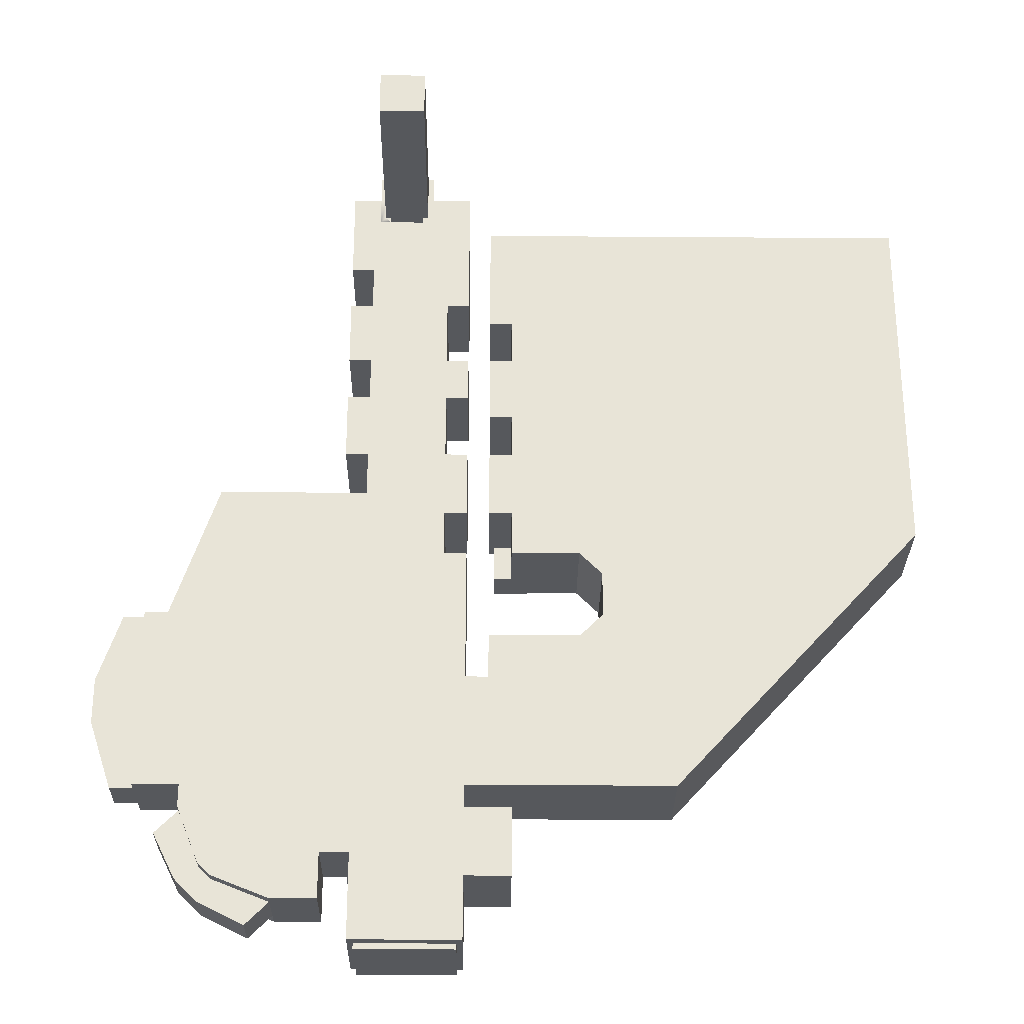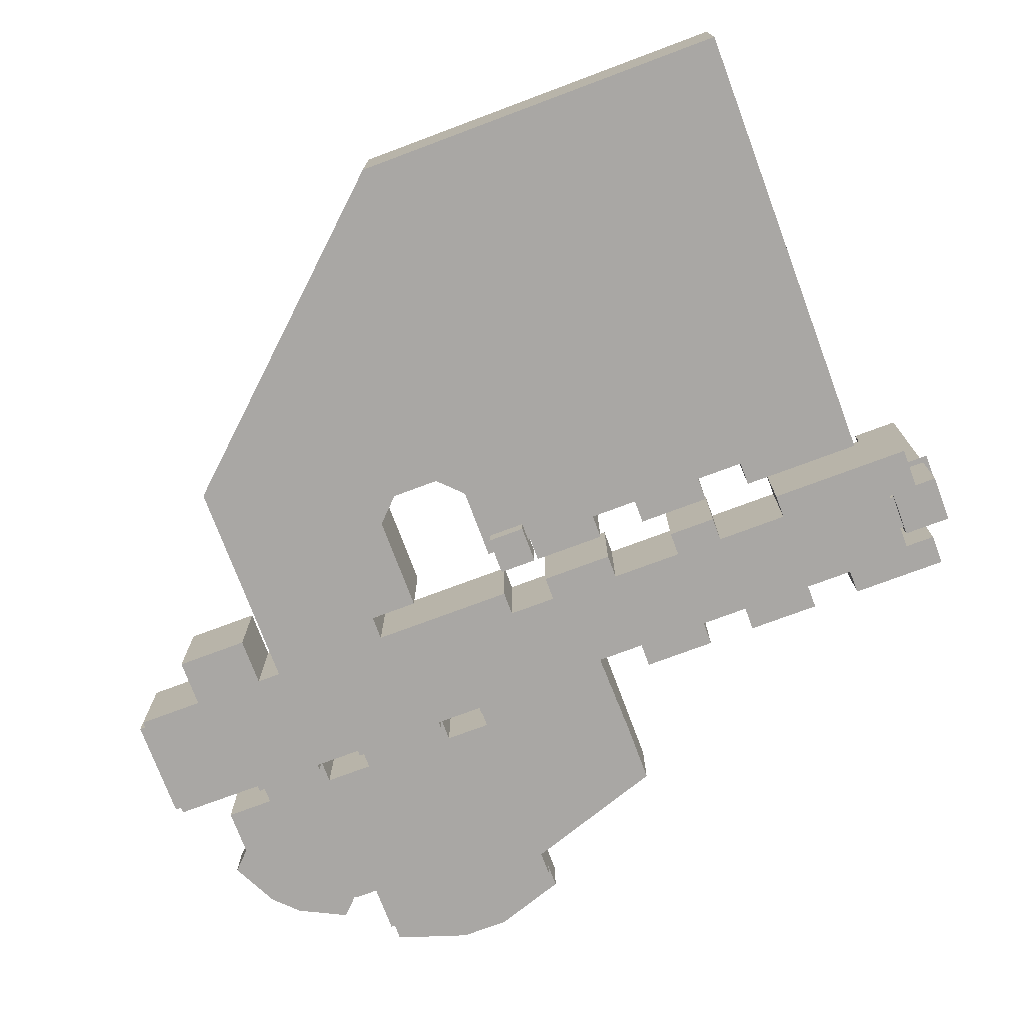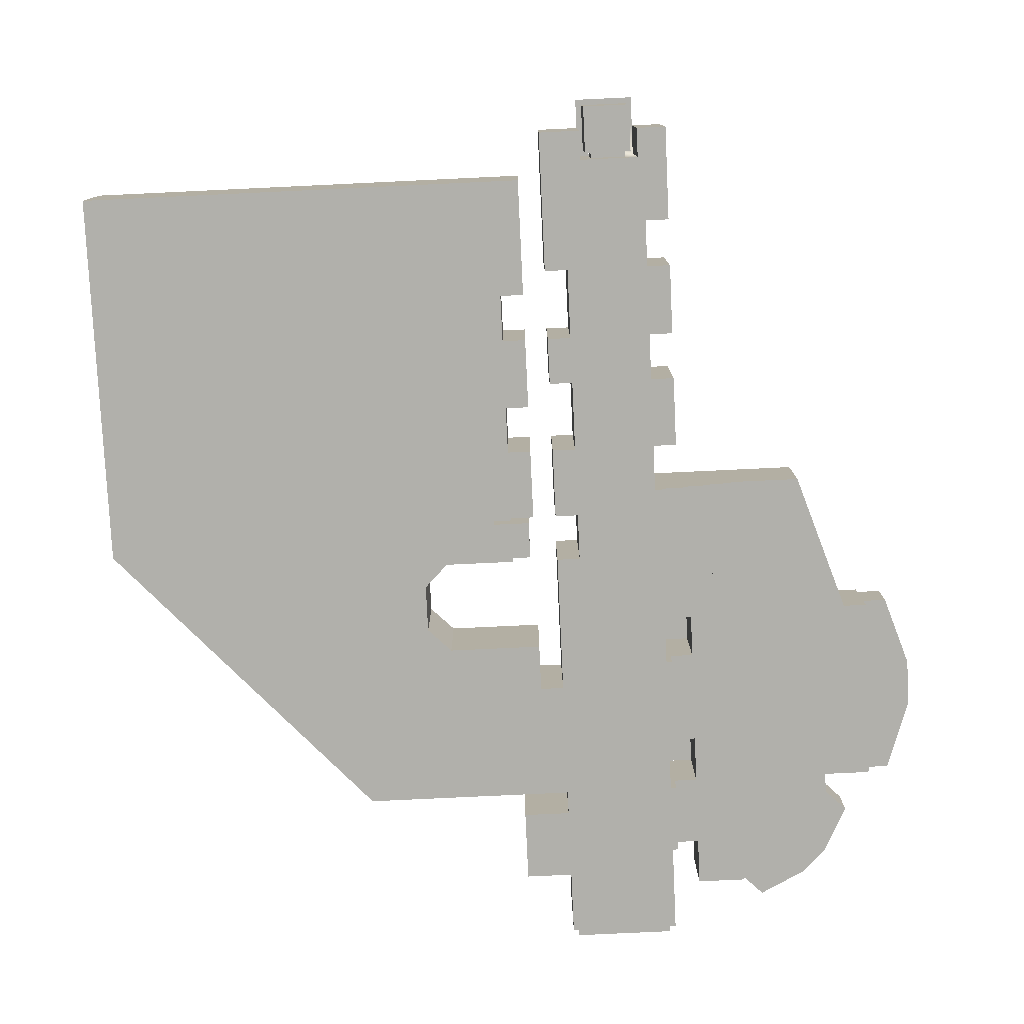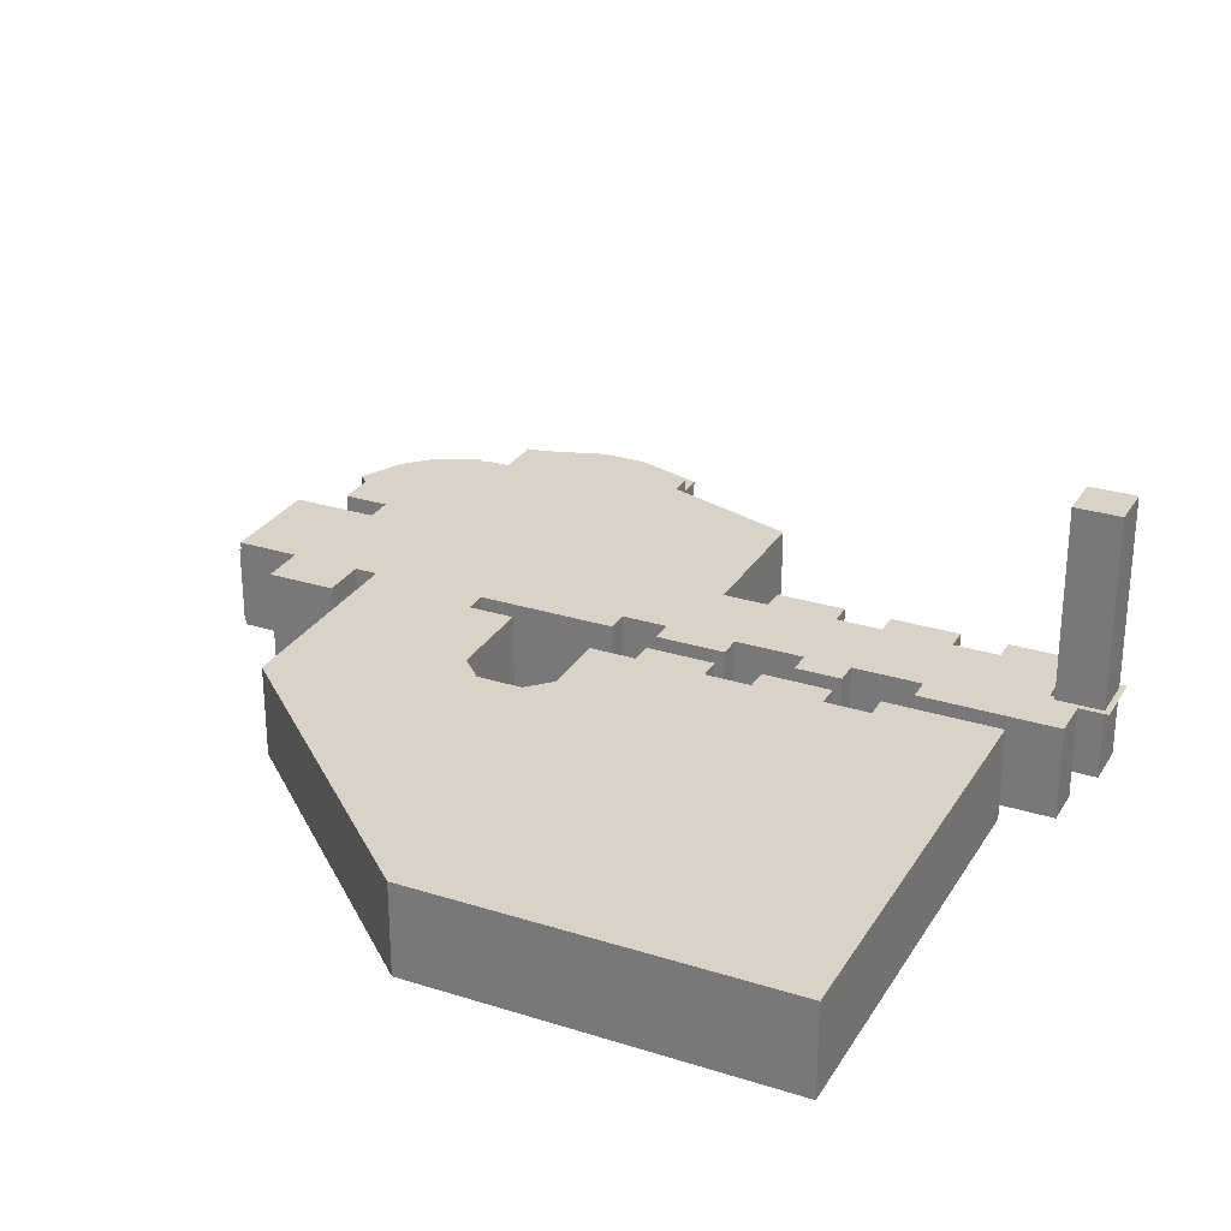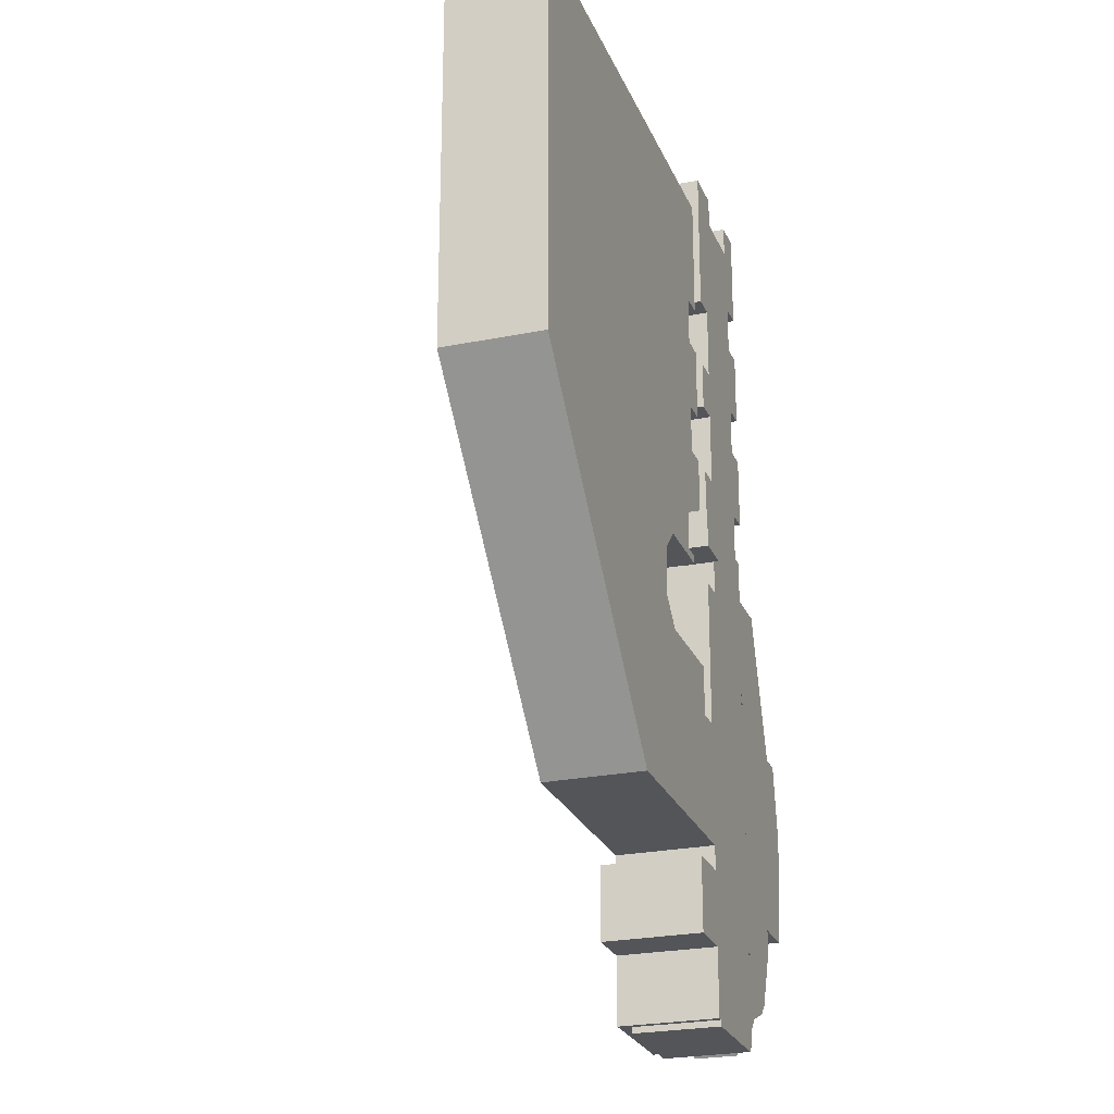
<metadata>
{"format":"obj","ext":"obj","renderer":"f3d","projection":"perspective","resolution":1024,"background":"white","views":[{"elev":-28.3,"azim":179.4,"up":"+Z"},{"elev":-74.7,"azim":-69.5,"up":"+Y"},{"elev":-78.5,"azim":2.7,"up":"+Y"},{"elev":28.1,"azim":-64.5,"up":"+Y"},{"elev":-24.3,"azim":-71.4,"up":"+Z"}]}
</metadata>
<code>
o Cube
v 1 1 -1
v 1 -1 -1
v 1 1 1
v 1 -1 1
v -1 1 -1
v -1 -1 -1
v -1 1 1
v -1 -1 1
f 1 5 7 3
f 4 3 7 8
f 8 7 5 6
f 6 2 4 8
f 2 1 3 4
f 6 5 1 2
o MAP01
v 5.44 5.12 21.6
v 5.44 5.12 21.28
v 7.36 5.12 21.28
v 7.36 5.12 21.6
v 5.44 15.68 21.6
v 5.12 15.68 21.6
v 5.12 5.12 21.6
v 5.44 1.28 21.6
v 5.12 1.28 21.6
v 7.68 5.12 22.88
v 7.68 15.68 22.88
v 7.68 15.68 21.6
v 7.68 5.12 21.6
v 7.68 1.28 22.88
v 7.68 1.28 21.6
v 5.12 5.12 22.88
v 5.12 15.68 22.88
v 5.12 15.68 24.16
v 5.12 5.12 24.16
v 5.12 1.28 22.88
v 5.12 1.28 24.16
v 7.68 15.68 24.16
v 7.68 5.12 24.16
v 7.68 1.28 24.16
v 7.36 3.84 21.6
v 7.36 15.68 21.6
v 5.44 3.84 21.6
v 7.36 1.28 21.6
v 7.36 1.6 21.6
v 5.44 1.6 21.6
v 12.8 1.28 2.4
v 12.8 5.12 2.4
v 16.64 5.12 2.4
v 16.64 1.28 2.4
v 19.2 5.12 -5.28
v 19.2 1.28 -5.28
v 20.48 1.28 -15.52
v 20.48 5.12 -15.52
v 17.92 5.12 -15.52
v 17.92 1.28 -15.52
v 17.92 5.12 -16.8
v 17.92 1.28 -16.8
v 12.8 1.28 -21.92
v 12.8 5.12 -21.92
v 10.24 5.12 -21.92
v 10.24 1.28 -21.92
v 10.24 5.12 -19.36
v 10.24 1.28 -19.36
v 21.12 1.28 -11.68
v 21.12 2.24 -11.68
v 20.48 2.24 -15.52
v 20.48 5.12 -5.28
v 20.48 1.28 -5.28
v 17.92 2.24 -16.8
v 16.64 2.24 -20
v 16.64 1.28 -20
v 16 2.24 -20.64
v 16 1.28 -20.64
v 12.8 2.24 -21.92
v 8.96 5.12 -19.36
v 8.96 1.28 -19.36
v 21.12 1.28 -9.12
v 21.12 2.24 -9.12
v 20.48 2.24 -5.28
v 20.48 4.48 -5.28
v 21.76 4.48 -5.28
v 21.76 2.24 -5.28
v 17.92 4.48 -16.8
v 19.2 4.48 -18.08
v 19.2 2.24 -18.08
v 14.08 2.24 -23.2
v 14.08 4.48 -23.2
v 12.8 4.48 -21.92
v 8.96 -1e-06 -7.84
v 8.96 1.28 -7.84
v 8.96 1.28 -12.96
v 8.96 -1e-06 -12.96
v 21.12 4.48 -11.68
v 21.12 5.12 -11.68
v 20.48 4.48 -15.52
v 16.64 5.12 -20
v 16.64 4.48 -20
v 16 5.12 -20.64
v 16 4.48 -20.64
v 21.12 4.48 -9.12
v 21.12 5.12 -9.12
v 8.96 1.28 -15.52
v 8.96 5.12 -15.52
v 10.24 5.12 -15.52
v 10.24 1.28 -15.52
v 10.24 5.12 -12.96
v 10.24 1.28 -12.96
v 8.96 5.12 -12.96
v 8.96 5.12 -7.84
v 10.24 5.12 -7.84
v 10.24 1.28 -7.84
v 10.24 5.12 -5.28
v 10.24 1.28 -5.28
v 8.64 -1e-06 -12.96
v 8.64 5.12 -12.96
v 8.64 5.12 -15.52
v 8.64 -1e-06 -15.52
v 8.64 -0 -5.28
v 8.64 5.12 -5.28
v 8.64 5.12 -7.84
v 8.64 -1e-06 -7.84
v 10.24 0.32 2.4
v 10.24 0.64 2.4
v 10.24 0.64 -5.28
v 10.24 0.32 -5.28
v 11.52 0.64 2.4
v 11.52 0.96 2.4
v 11.52 0.96 -4.64
v 11.52 0.64 -4.64
v 7.36 3.84 21.28
v 7.36 1.6 21.28
v 5.44 1.6 21.28
v 5.44 3.84 21.28
v 23.04 4.48 -9.12
v 23.04 2.24 -9.12
v 17.92 4.48 -20.64
v 17.92 2.24 -20.64
v 16.64 4.48 -21.92
v 16.64 2.24 -21.92
v 23.04 4.48 -11.68
v 23.04 2.24 -11.68
v 21.76 4.48 -15.52
v 21.76 2.24 -15.52
v 8 2e-06 22.88
v 8 5.12 22.88
v 9.6 5.12 22.88
v 9.6 2e-06 22.88
v 9.6 5.12 21.6
v 9.6 2e-06 21.6
v 2.56 2e-06 22.88
v 2.56 5.12 22.88
v 3.84 5.12 22.88
v 3.84 2e-06 22.88
v 2.56 2e-06 21.6
v 2.56 5.12 21.6
v 9.6 5.12 17.76
v 9.6 1e-06 17.76
v 9.6 1e-06 8.8
v 9.6 5.12 8.8
v 9.6 5.12 4.96
v 9.6 0 4.96
v 2.56 1e-06 15.2
v 2.56 5.12 15.2
v 4.8 5.12 22.88
v 4.8 2e-06 22.88
v 8.32 5.12 17.76
v 8.32 1e-06 17.76
v 8.32 5.12 15.2
v 8.32 1e-06 15.2
v 9.6 5.12 15.2
v 9.6 1e-06 15.2
v 9.6 1e-06 11.36
v 9.6 5.12 11.36
v 8.32 5.12 11.36
v 8.32 1e-06 11.36
v 8.32 5.12 8.8
v 8.32 1e-06 8.8
v 8.32 5.12 4.96
v 8.32 0 4.96
v 8.32 5.12 2.4
v 8.32 0 2.4
v 8.96 5.12 2.4
v 8.96 0 2.4
v 8.96 0.32 2.4
v 10.24 5.12 2.4
v 11.52 5.12 2.4
v 12.8 0.96 2.4
v 8.96 -1e-06 -19.36
v 8.64 5.12 -19.36
v 8.64 -1e-06 -19.36
v 2.56 -2e-06 -24.16
v 2.56 5.12 -24.16
v 2.56 5.12 -20.64
v 2.56 -2e-06 -20.64
v 0 -2e-06 -20.64
v 0 5.12 -20.64
v 0 5.12 -16.8
v 0 -1e-06 -16.8
v 2.56 5.12 -16.8
v 2.56 -1e-06 -16.8
v 2.56 5.12 -15.52
v 2.56 -1e-06 -15.52
v -8.96 5.12 -15.52
v -8.96 -1e-06 -15.52
v -23.04 5.12 -0.16
v -23.04 -0 -0.16
v -23.04 5.12 20.32
v -23.04 2e-06 20.32
v 1.28 5.12 20.32
v 1.28 2e-06 20.32
v 1.28 5.12 13.92
v 1.28 1e-06 13.92
v 0 5.12 13.92
v 0 1e-06 13.92
v 0 5.12 11.36
v 0 1e-06 11.36
v 1.28 5.12 11.36
v 1.28 1e-06 11.36
v 1.28 5.12 7.52
v 1.28 1e-06 7.52
v 0 5.12 7.52
v 0 1e-06 7.52
v 0 5.12 4.96
v 0 0 4.96
v 1.28 5.12 4.96
v 1.28 0 4.96
v 1.28 5.12 1.12
v 1.28 0 1.12
v 0 5.12 1.12
v 0 0 1.12
v 0 5.12 -1.44
v 0 -0 -1.44
v -3.84 5.12 -1.44
v -3.84 -0 -1.44
v -5.12 5.12 -2.72
v -5.12 -0 -2.72
v -5.12 5.12 -5.28
v -5.12 -0 -5.28
v -3.84 5.12 -6.56
v -3.84 -0 -6.56
v 1.28 5.12 -6.56
v 1.28 -0 -6.56
v 1.28 5.12 -9.12
v 1.28 -1e-06 -9.12
v 2.56 5.12 -9.12
v 2.56 -1e-06 -9.12
v 2.56 5.12 -1.44
v 2.56 -0 -1.44
v 3.84 5.12 -1.44
v 3.84 -0 -1.44
v 3.84 5.12 1.12
v 3.84 0 1.12
v 2.56 5.12 1.12
v 2.56 0 1.12
v 2.56 5.12 4.96
v 2.56 0 4.96
v 3.84 5.12 4.96
v 3.84 0 4.96
v 3.84 5.12 8.8
v 3.84 1e-06 8.8
v 2.56 5.12 8.8
v 2.56 1e-06 8.8
v 2.56 5.12 11.36
v 2.56 1e-06 11.36
v 3.84 5.12 11.36
v 3.84 1e-06 11.36
v 3.84 5.12 15.2
v 3.84 1e-06 15.2
v 8.64 -2e-06 -24.16
v 8.64 5.12 -24.16
v 8.32 5.12 -24.16
v 8.32 -2e-06 -24.16
v 2.88 -2e-06 -24.16
v 2.88 5.12 -24.16
v 8.32 4.48 -24.16
v 2.88 4.48 -24.16
v 8 2e-06 21.28
v 8 5.12 21.28
v 4.8 5.12 21.28
v 4.8 2e-06 21.28
v 5.44 2e-06 21.28
v 7.36 2e-06 21.28
v 8.96 -1e-06 -15.52
v 8.96 0.32 -5.28
v 8.96 -0 -5.28
v 8.96 5.12 -5.28
v 11.52 1.28 -4.64
v 12.8 1.28 -4
v 12.8 0.96 -4
v 8.32 4.48 -24.48
v 8.32 -2e-06 -24.48
v 2.88 -2e-06 -24.48
v 2.88 4.48 -24.48
v 12.8 5.12 -4
v 8 5.12 24.48
v 4.8 5.12 24.48
v 11.52 5.12 -4.64
f 9 13 14 15
f 16 9 15 17
f 18 19 20 21
f 22 18 21 23
f 24 25 26 27
f 28 24 27 29
f 27 26 30 31
f 29 27 31 32
f 31 30 19 18
f 32 31 18 22
f 15 14 25 24
f 17 15 24 28
f 33 34 13 35
f 36 37 38 16
f 21 20 34 12
f 23 21 12 36
f 39 40 41 42
f 42 41 43 44
f 45 46 47 48
f 48 47 49 50
f 51 52 53 54
f 54 53 55 56
f 57 58 59 45
f 44 43 60 61
f 50 62 63 64
f 64 63 65 66
f 66 65 67 51
f 56 55 68 69
f 70 71 58 57
f 61 72 71 70
f 72 73 74 75
f 62 76 77 78
f 79 80 81 67
f 82 83 84 85
f 86 87 46 88
f 76 49 89 90
f 90 89 91 92
f 92 91 52 81
f 93 94 87 86
f 73 60 94 93
f 95 96 97 98
f 98 97 99 100
f 100 99 101 84
f 83 102 103 104
f 104 103 105 106
f 107 108 109 110
f 111 112 113 114
f 115 116 117 118
f 119 120 121 122
f 37 33 123 124
f 125 126 35 38
f 124 125 38
f 37 124 38
f 123 35 126
f 33 35 123
f 265 284 285
f 266 265 285
f 75 74 127 128
f 78 77 129 130
f 130 129 131 132
f 132 131 80 79
f 128 127 133 134
f 134 133 135 136
f 137 138 139 140
f 140 139 141 142
f 143 144 145 146
f 147 148 144 143
f 142 141 149 150
f 151 152 153 154
f 155 156 148 147
f 146 145 157 158
f 51 54 56
f 66 51 56
f 64 66 56
f 50 64 56
f 48 50 56
f 57 45 48
f 70 57 48
f 61 70 48
f 44 61 48
f 39 42 44
f 281 39 44
f 104 106 281
f 84 83 104
f 100 84 104
f 69 95 98
f 56 69 98
f 48 56 98
f 44 48 98
f 281 44 98
f 104 281 98
f 195 197 199
f 188 191 193
f 187 188 193
f 262 184 187
f 183 262 187
f 276 181 183
f 110 276 183
f 82 85 107
f 114 82 107
f 176 278 111
f 174 176 111
f 151 154 172
f 170 151 172
f 164 165 168
f 162 164 168
f 140 150 160
f 137 140 160
f 270 137 160
f 143 158 273
f 155 143 273
f 261 155 273
f 255 257 259
f 253 255 259
f 247 249 251
f 245 247 251
f 239 241 243
f 233 235 237
f 223 225 227
f 219 221 223
f 217 219 223
f 211 213 215
f 209 211 215
f 203 205 207
f 201 203 207
f 199 201 207
f 183 187 195
f 110 183 195
f 107 110 195
f 114 107 195
f 111 114 195
f 174 111 195
f 270 160 174
f 273 270 174
f 261 273 174
f 259 261 174
f 253 259 174
f 251 253 174
f 245 251 174
f 243 245 174
f 217 223 227
f 215 217 227
f 209 215 227
f 207 209 227
f 199 207 227
f 243 174 195
f 239 243 195
f 199 227 229
f 237 239 195
f 199 229 231
f 237 195 199
f 233 237 199
f 199 231 233
f 115 118 277
f 177 115 277
f 119 122 117
f 116 119 117
f 282 121 120
f 180 282 120
f 150 149 159 160
f 160 159 161 162
f 162 161 163 164
f 165 166 167 168
f 168 167 169 170
f 154 153 171 172
f 172 171 173 174
f 174 173 175 176
f 177 175 178 115
f 116 178 179 119
f 120 179 40 180
f 164 163 166 165
f 170 169 152 151
f 181 68 182 183
f 184 185 186 187
f 188 189 190 191
f 191 190 192 193
f 193 192 194 195
f 195 194 196 197
f 197 196 198 199
f 199 198 200 201
f 201 200 202 203
f 203 202 204 205
f 205 204 206 207
f 207 206 208 209
f 209 208 210 211
f 211 210 212 213
f 213 212 214 215
f 215 214 216 217
f 217 216 218 219
f 219 218 220 221
f 221 220 222 223
f 223 222 224 225
f 225 224 226 227
f 227 226 228 229
f 229 228 230 231
f 231 230 232 233
f 233 232 234 235
f 235 234 236 237
f 237 236 238 239
f 239 238 240 241
f 241 240 242 243
f 243 242 244 245
f 245 244 246 247
f 247 246 248 249
f 249 248 250 251
f 251 250 252 253
f 253 252 254 255
f 255 254 256 257
f 257 256 258 259
f 259 258 260 261
f 261 260 156 155
f 262 263 264 265
f 183 182 263 262
f 266 267 185 184
f 268 264 267 269
f 136 135 88 59
f 187 186 189 188
f 270 271 138 137
f 158 157 272 273
f 273 272 10 274
f 126 10 11 123
f 274 125 124 275
f 275 11 271 270
f 276 95 69 181
f 85 101 108 107
f 110 109 96 276
f 114 113 102 82
f 176 177 277 278
f 278 279 112 111
f 118 105 279 277
f 122 280 106 117
f 180 39 281 282
f 282 281 280 121
f 265 268 283 284
f 285 286 269 266
f 284 283 286 285
f 32 23 17
f 29 32 17
f 30 14 20
f 26 14 30
f 52 55 53
f 91 55 52
f 89 55 91
f 49 55 89
f 47 55 49
f 87 47 46
f 94 47 87
f 60 47 94
f 43 47 60
f 40 43 41
f 287 43 40
f 103 287 105
f 101 103 102
f 99 103 101
f 68 97 96
f 55 97 68
f 47 97 55
f 43 97 47
f 287 97 43
f 103 97 287
f 9 10 272
f 157 24 15
f 27 24 157
f 288 31 27
f 289 288 27
f 18 138 271
f 21 18 271
f 271 11 21
f 99 97 108
f 105 103 113
f 112 105 113
f 15 272 9
f 272 15 157
f 138 31 18
f 288 31 138
f 27 289 157
f 11 21 12
f 97 108 109
f 178 279 105
f 175 279 178
f 179 105 290
f 178 105 179
f 287 179 290
f 40 179 287
f 128 71 72
f 75 128 72
f 128 134 58
f 71 128 58
f 134 136 59
f 58 134 59
f 127 73 93
f 74 73 127
f 131 81 80
f 129 81 131
f 76 129 77
f 90 129 76
f 129 92 81
f 92 129 90
f 127 86 133
f 93 86 127
f 133 88 135
f 86 88 133
f 132 79 67
f 130 132 67
f 62 78 130
f 63 62 130
f 130 67 65
f 65 63 130
f 194 198 196
f 189 192 190
f 186 192 189
f 263 186 185
f 182 186 263
f 96 182 68
f 109 182 96
f 102 108 101
f 113 108 102
f 175 112 279
f 173 112 175
f 152 171 153
f 169 171 152
f 163 167 166
f 161 167 163
f 139 159 149
f 138 159 139
f 271 159 138
f 144 272 157
f 156 272 144
f 260 272 156
f 254 258 256
f 252 258 254
f 246 250 248
f 244 250 246
f 238 242 240
f 232 236 234
f 222 226 224
f 218 222 220
f 216 222 218
f 210 214 212
f 208 214 210
f 202 206 204
f 200 206 202
f 198 206 200
f 182 194 186
f 109 194 182
f 108 194 109
f 113 194 108
f 112 194 113
f 173 194 112
f 271 173 159
f 272 173 271
f 260 173 272
f 258 173 260
f 252 173 258
f 250 173 252
f 244 173 250
f 242 173 244
f 216 226 222
f 214 226 216
f 208 226 214
f 206 226 208
f 198 226 206
f 242 194 173
f 238 194 242
f 198 228 226
f 236 194 238
f 198 230 228
f 236 198 194
f 232 198 236
f 198 232 230
f 269 286 268
f 268 286 283

</code>
